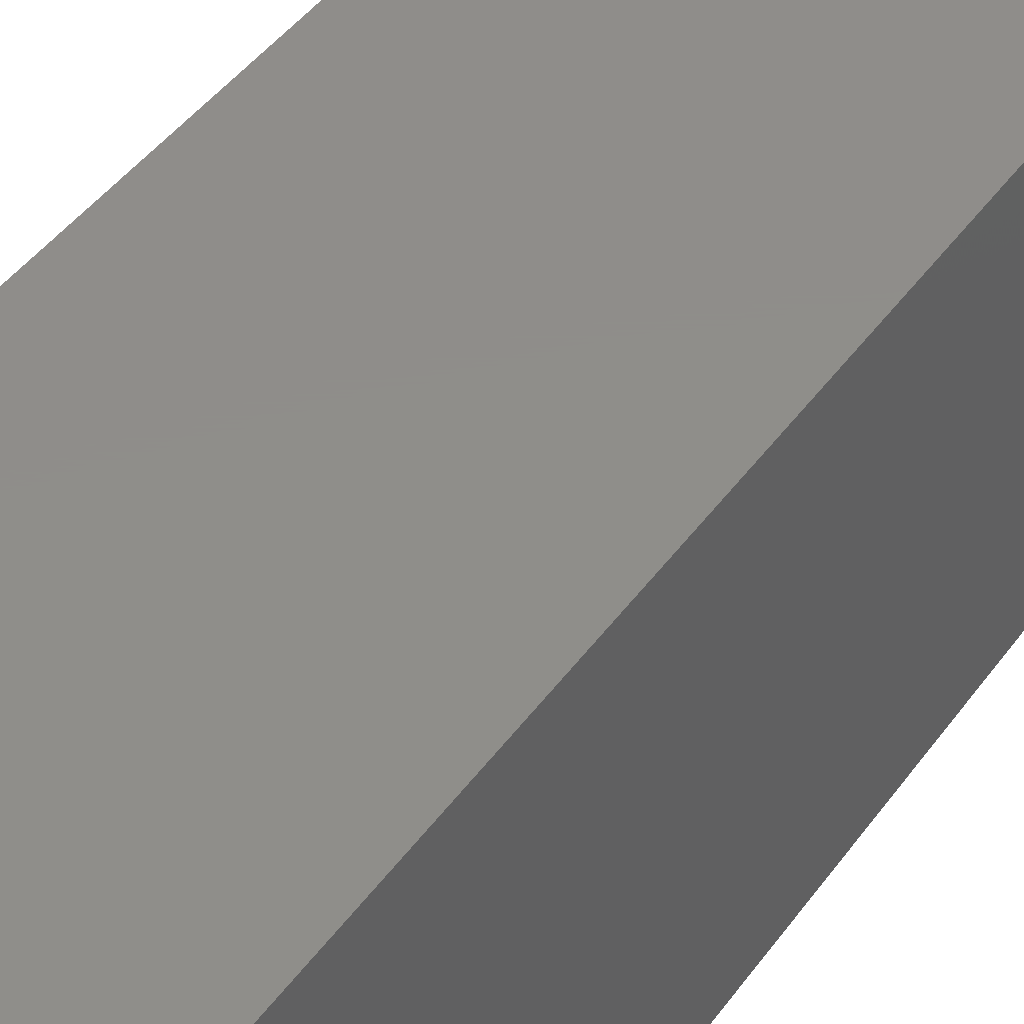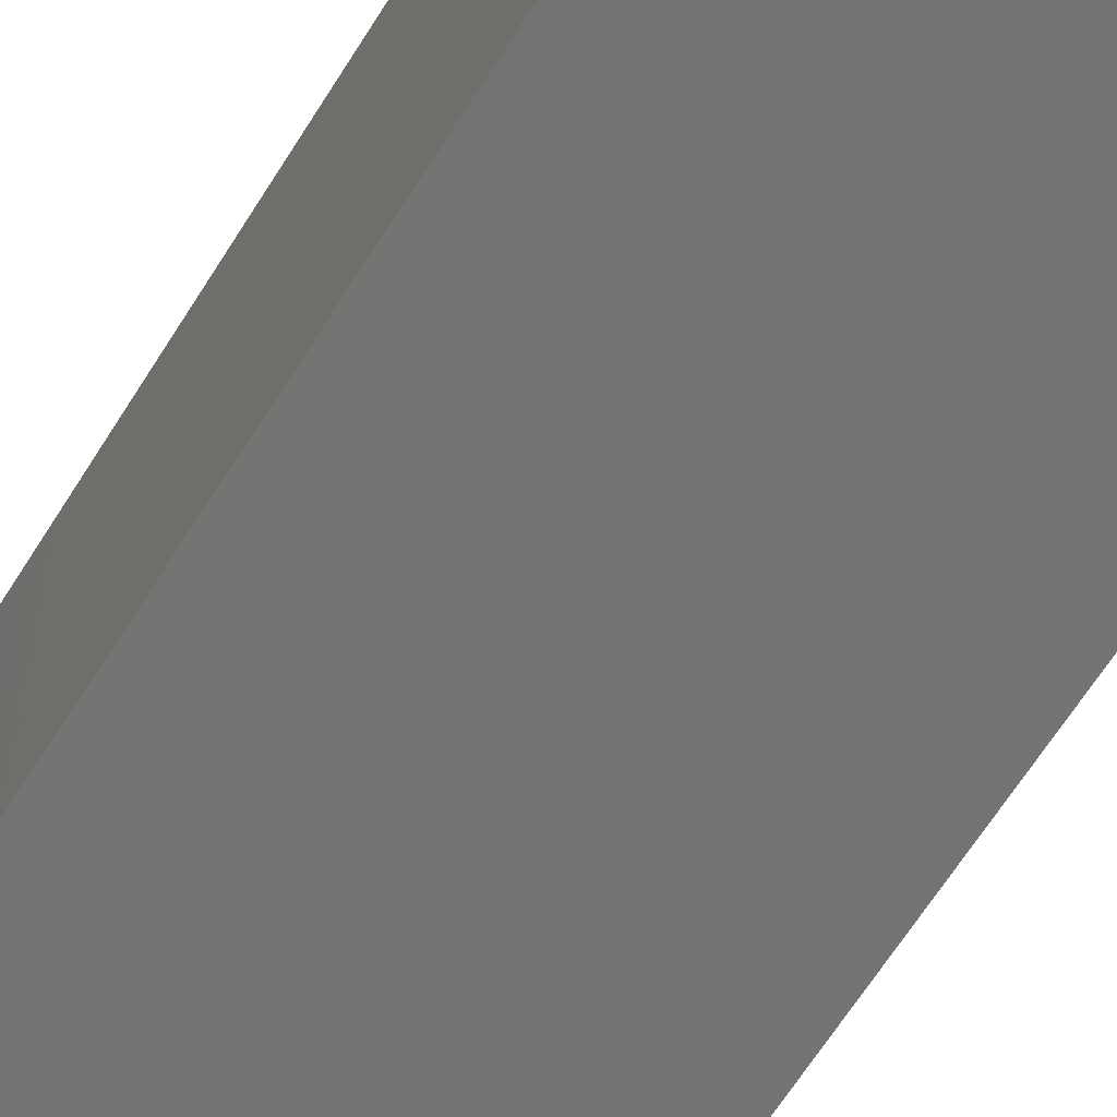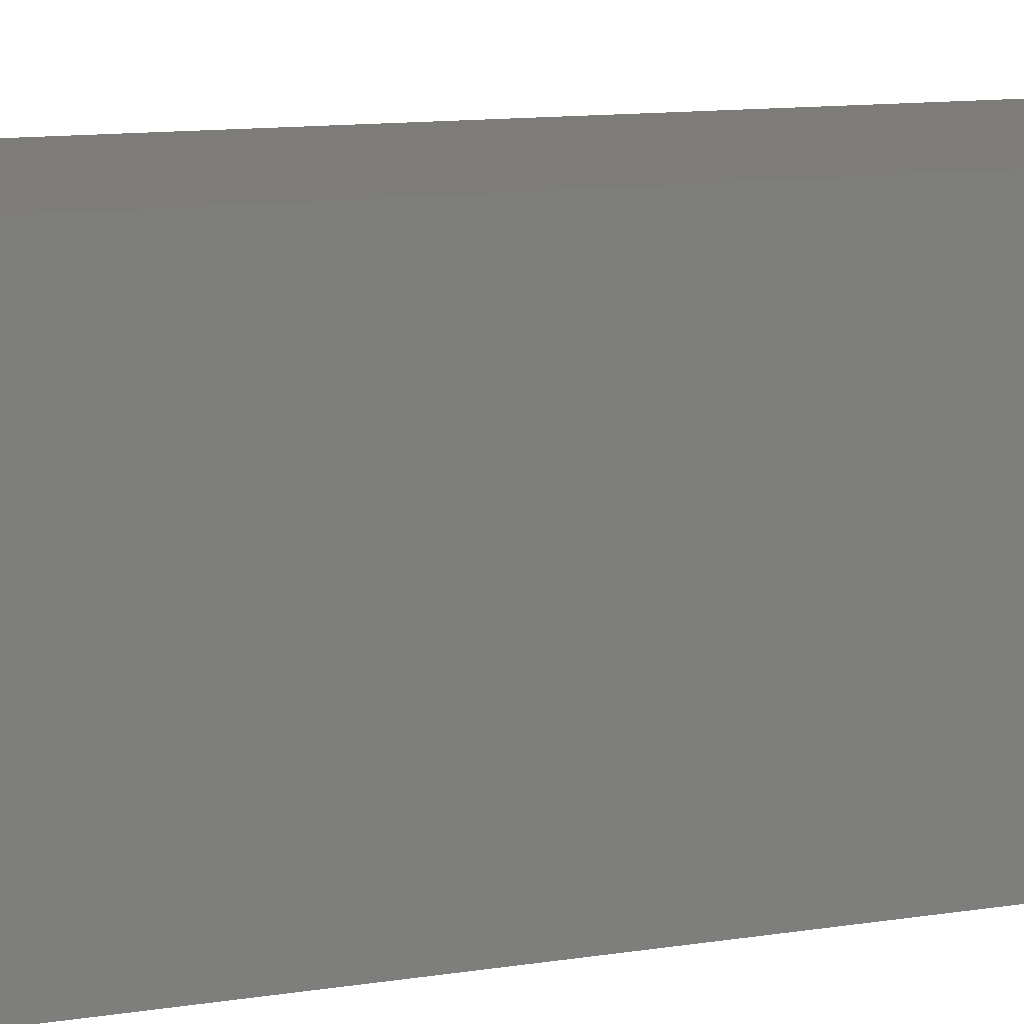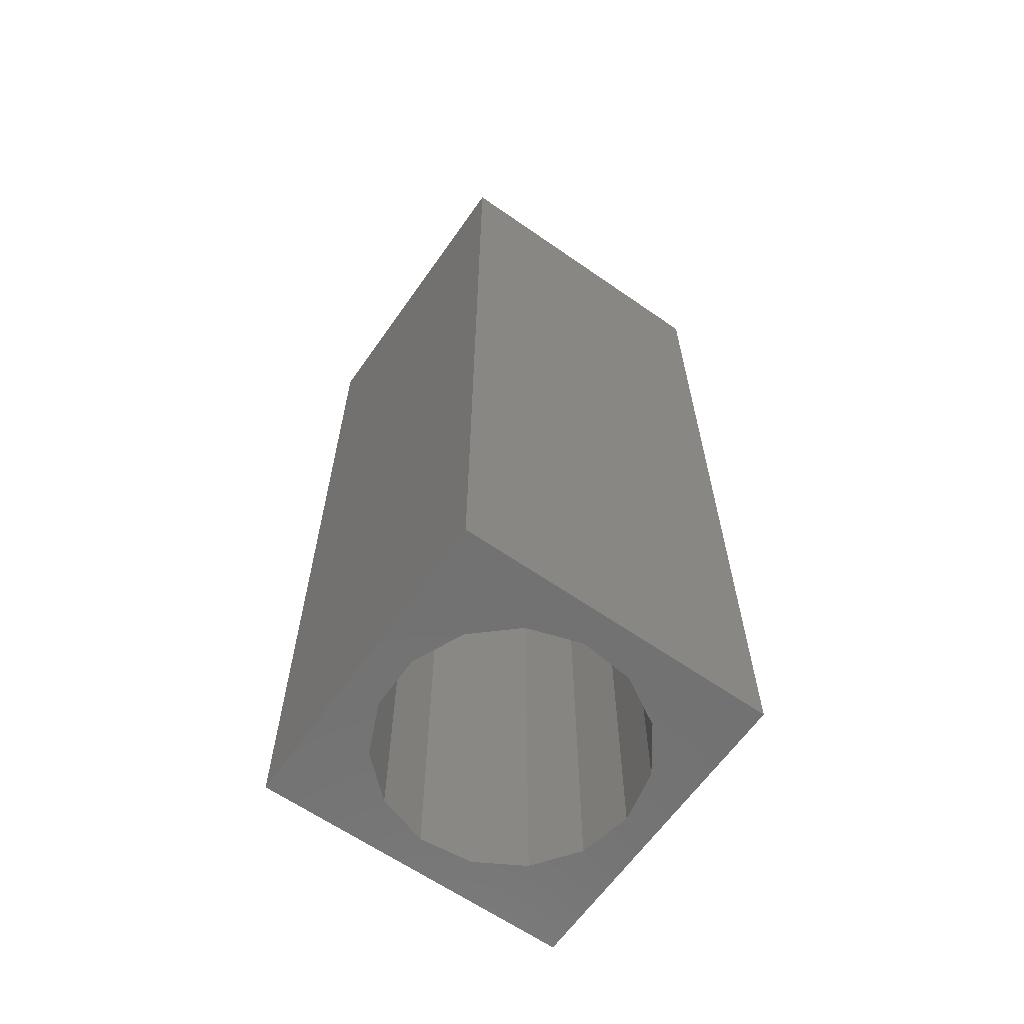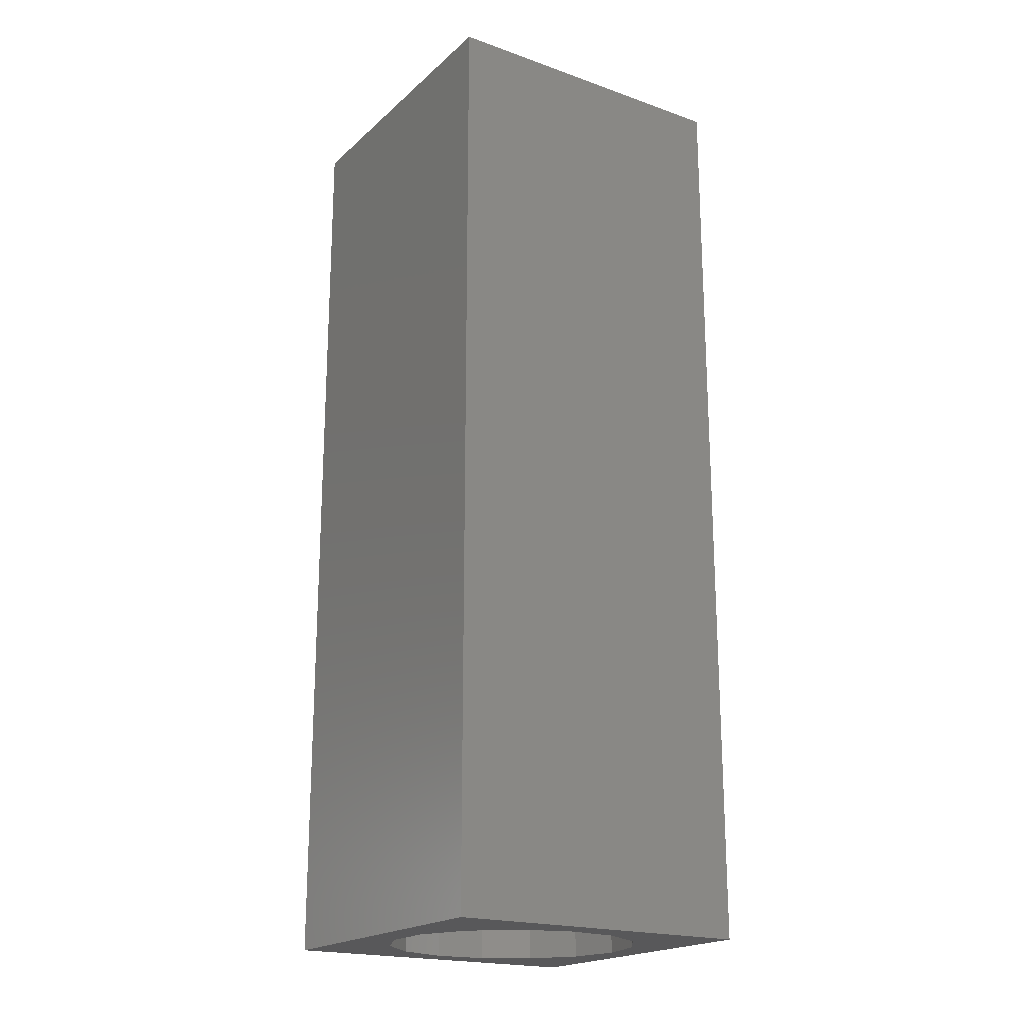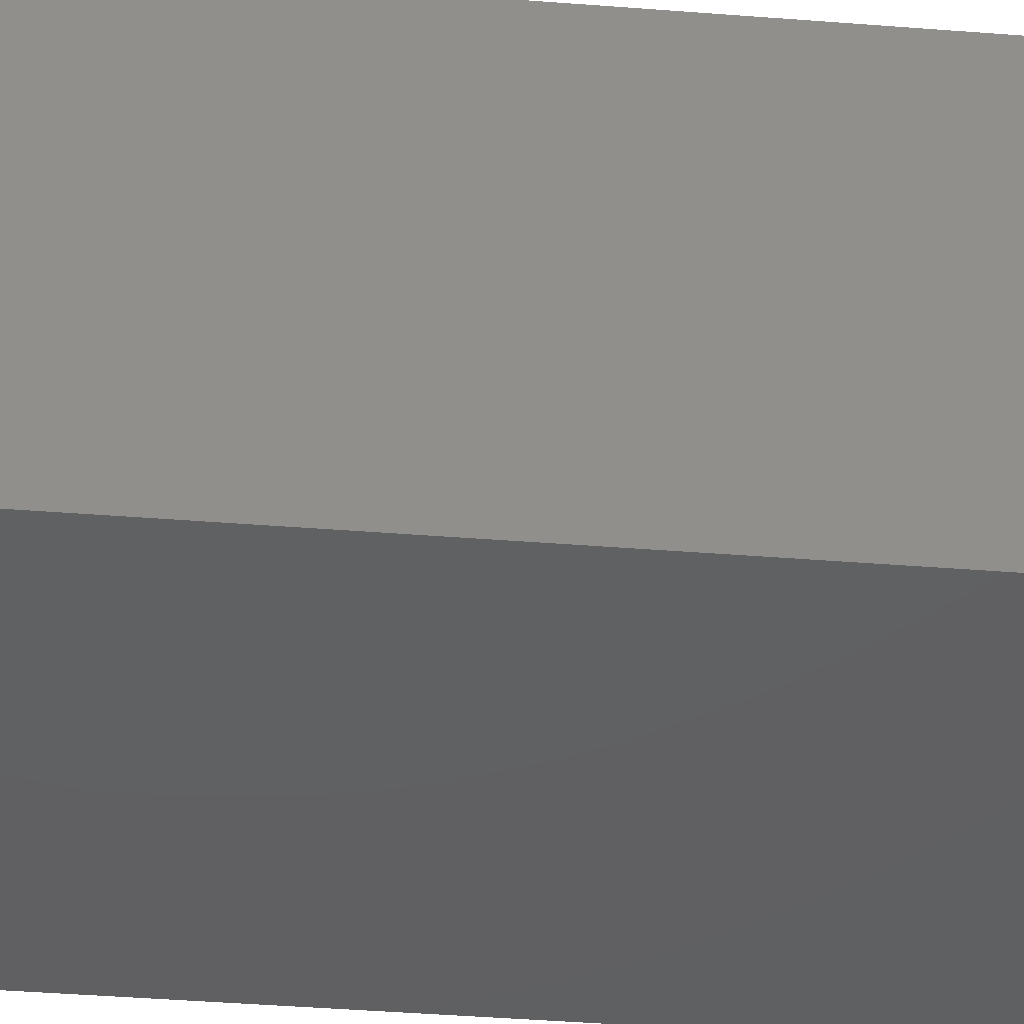
<metadata>
{"format":"stl","ext":"stl","renderer":"f3d","projection":"perspective","resolution":1024,"background":"white","views":[{"elev":42.4,"azim":-147.6,"up":"+Y"},{"elev":-66.0,"azim":147.8,"up":"+Y"},{"elev":9.7,"azim":-114.6,"up":"+Y"},{"elev":-63.5,"azim":-35.1,"up":"+Z"},{"elev":-20.0,"azim":-32.9,"up":"+Z"},{"elev":-42.0,"azim":84.6,"up":"+Y"}]}
</metadata>
<code>
# stl→obj: 38 verts, 72 faces
v 5 0 15
v 5 5 0
v 5 5 15
v 5 0 0
v 0 5 15
v 0 0 15
v 4.5 2.5 0
v 4.327 1.687 0
v 3.838 1.014 0
v 3.118 0.5979 0
v 2.291 0.511 0
v 0.5437 2.084 0
v 0 0 0
v 0.5437 2.916 0
v 0.882 1.324 0
v 1.5 0.7679 0
v 4.327 3.313 0
v 3.838 3.986 0
v 3.118 4.402 0
v 2.291 4.489 0
v 0 5 0
v 1.5 4.232 0
v 0.882 3.676 0
v 0.5437 2.084 10.27
v 0.5437 2.916 10.27
v 3.838 3.986 10.27
v 4.327 3.313 10.27
v 4.5 2.5 10.27
v 3.118 4.402 10.27
v 2.291 4.489 10.27
v 3.118 0.5979 10.27
v 3.838 1.014 10.27
v 1.5 4.232 10.27
v 0.882 3.676 10.27
v 4.327 1.687 10.27
v 2.291 0.511 10.27
v 1.5 0.7679 10.27
v 0.882 1.324 10.27
f 1 2 3
f 2 1 4
f 5 1 3
f 1 5 6
f 4 7 2
f 4 8 7
f 4 9 8
f 4 10 9
f 4 11 10
f 12 13 14
f 15 13 12
f 16 13 15
f 11 13 16
f 13 11 4
f 17 2 7
f 18 2 17
f 19 2 18
f 20 2 19
f 20 21 2
f 22 21 20
f 23 21 22
f 14 21 23
f 21 14 13
f 13 5 21
f 5 13 6
f 2 5 3
f 5 2 21
f 13 1 6
f 1 13 4
f 24 14 25
f 14 24 12
f 17 26 18
f 26 17 27
f 7 27 17
f 27 7 28
f 19 26 29
f 26 19 18
f 20 29 30
f 29 20 19
f 9 31 32
f 31 9 10
f 23 33 34
f 33 23 22
f 25 23 34
f 23 25 14
f 9 35 8
f 35 9 32
f 8 28 7
f 28 8 35
f 22 30 33
f 30 22 20
f 10 36 31
f 36 10 11
f 35 27 28
f 32 27 35
f 32 26 27
f 31 26 32
f 31 29 26
f 36 29 31
f 36 30 29
f 37 30 36
f 37 33 30
f 38 33 37
f 38 34 33
f 24 34 38
f 34 24 25
f 16 38 37
f 38 16 15
f 38 12 24
f 12 38 15
f 11 37 36
f 37 11 16

</code>
